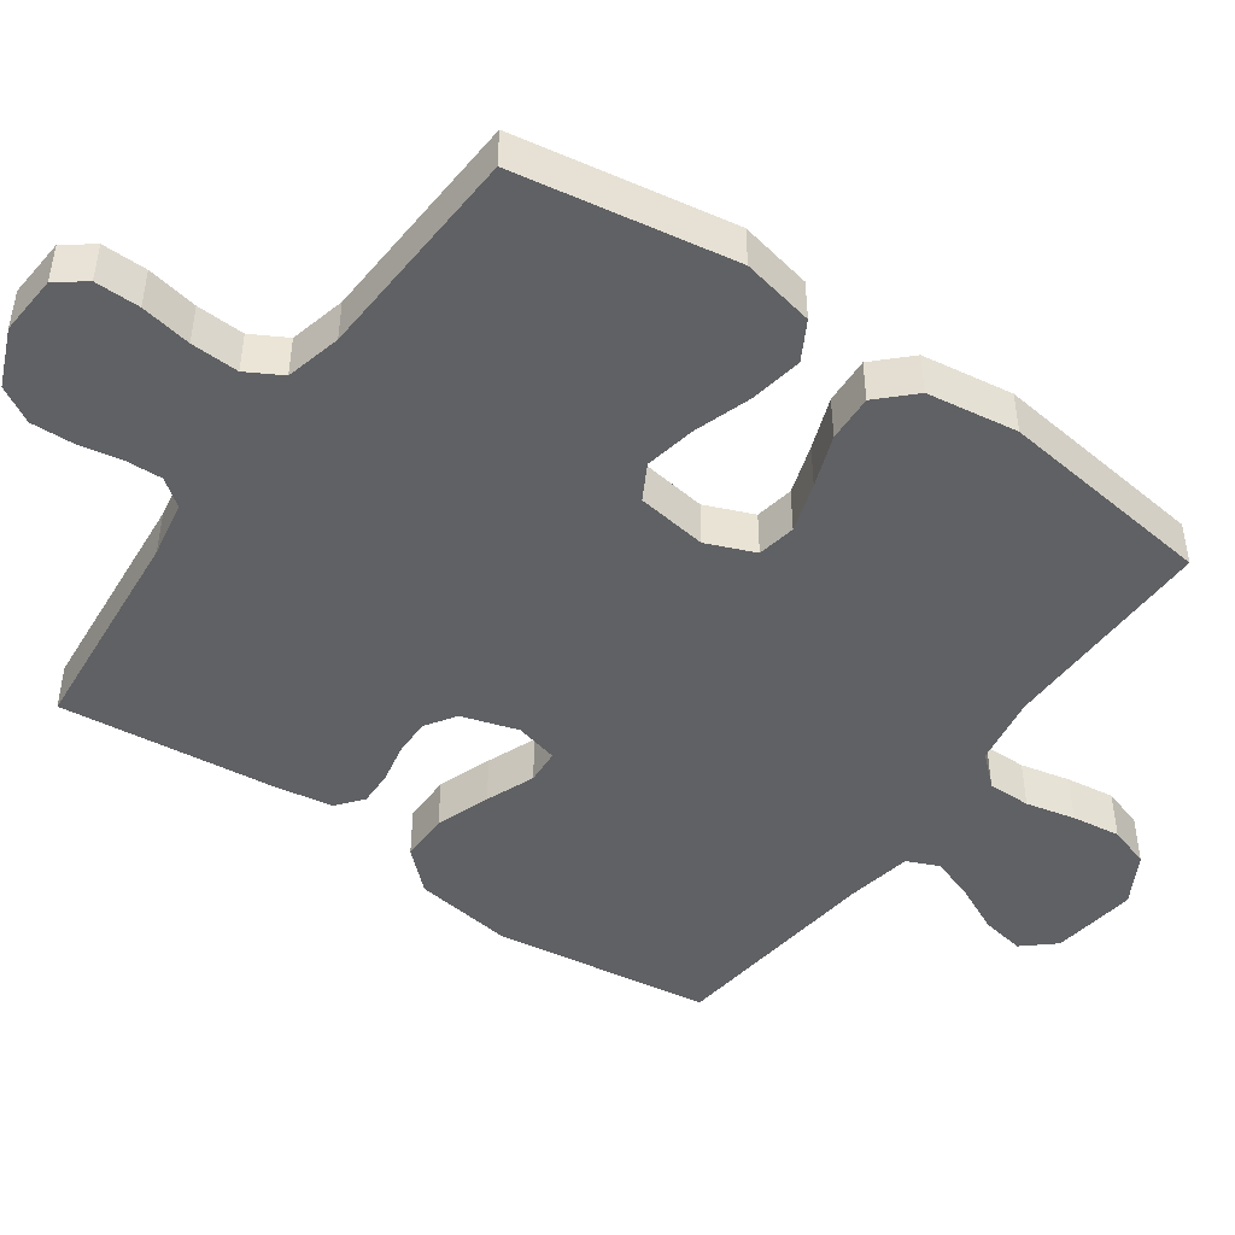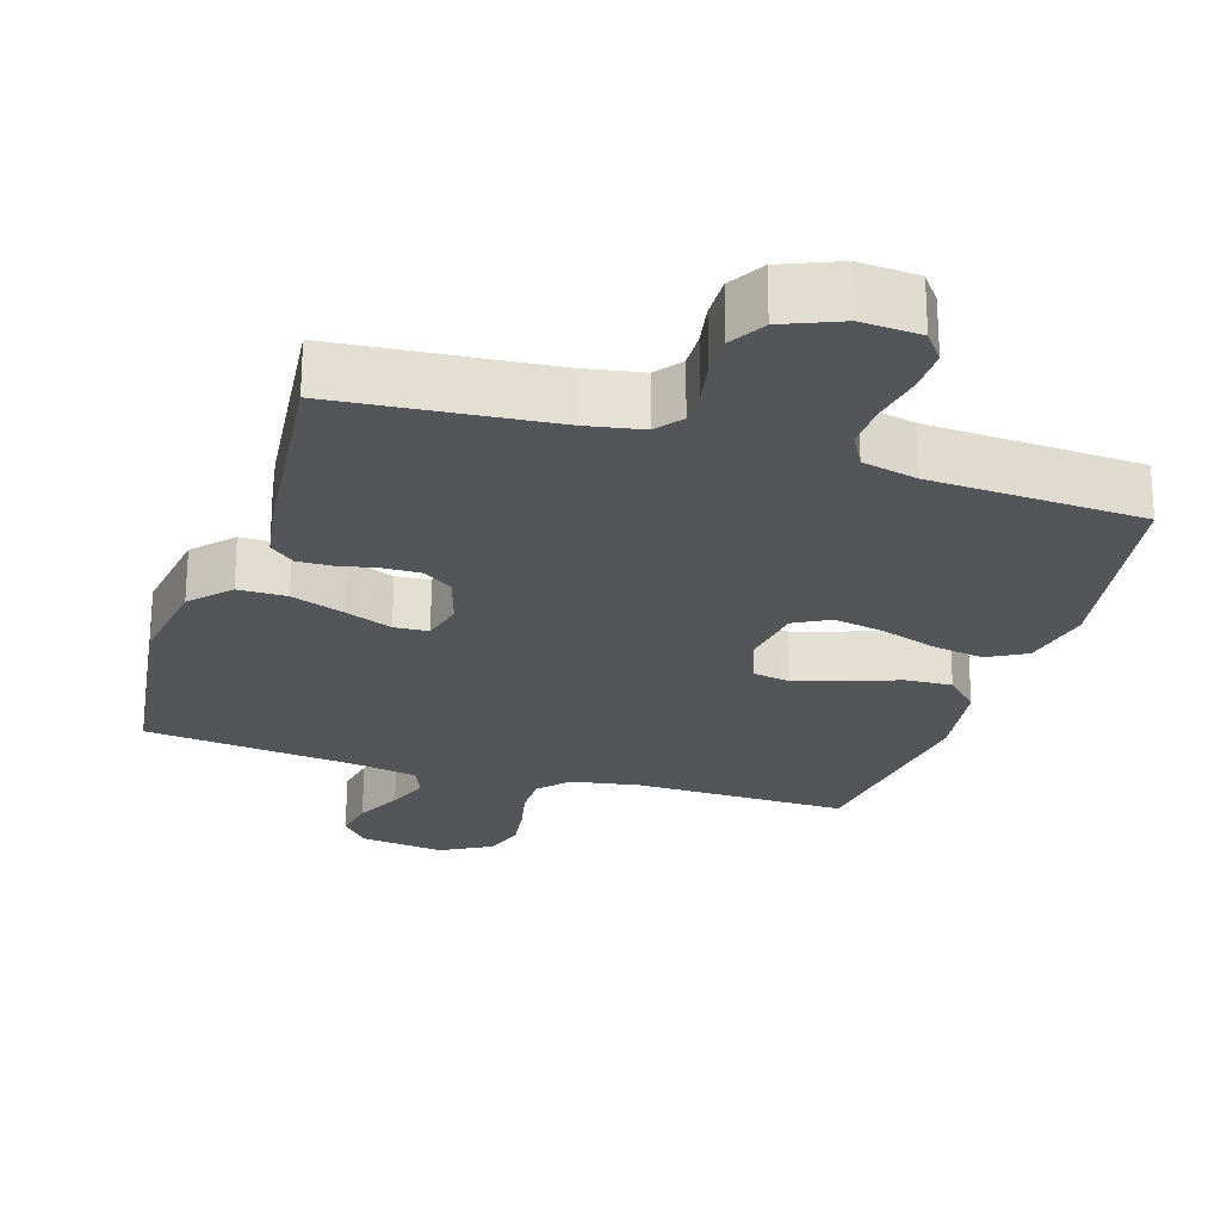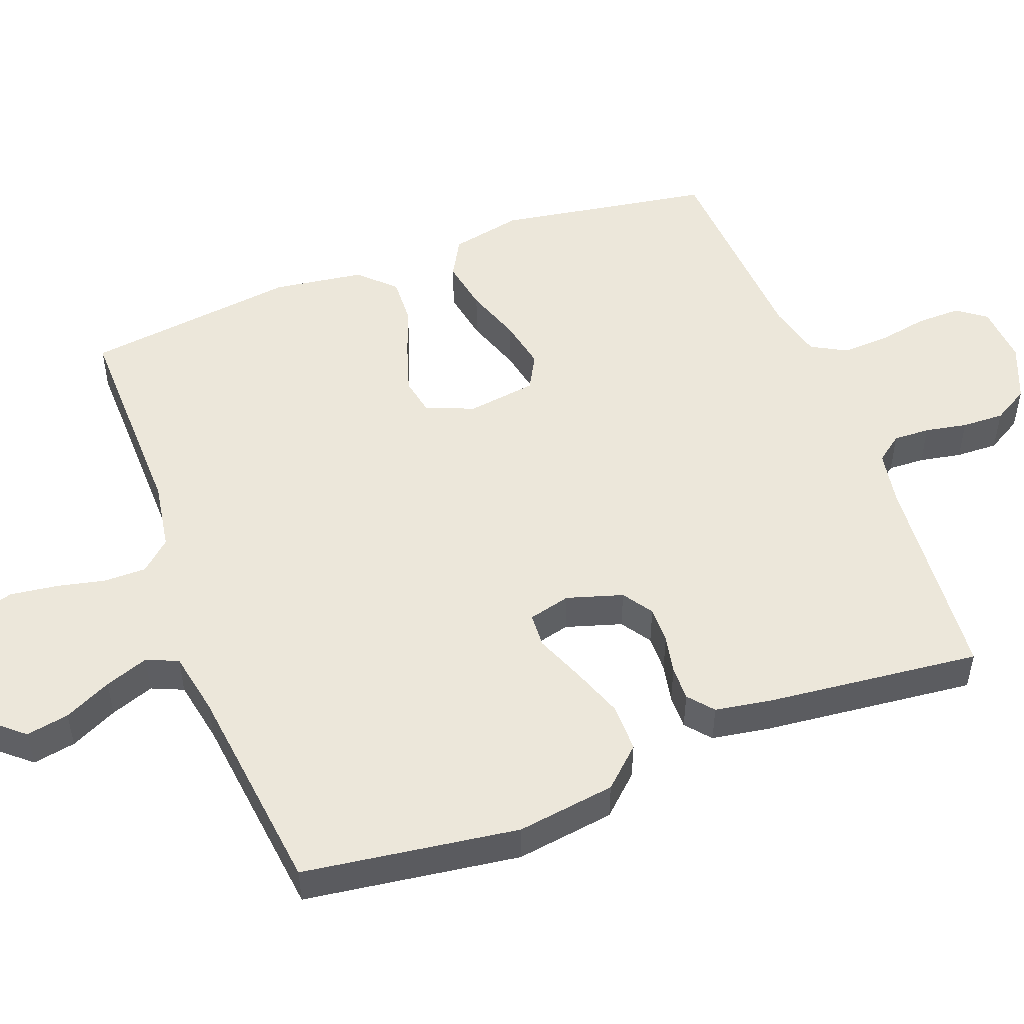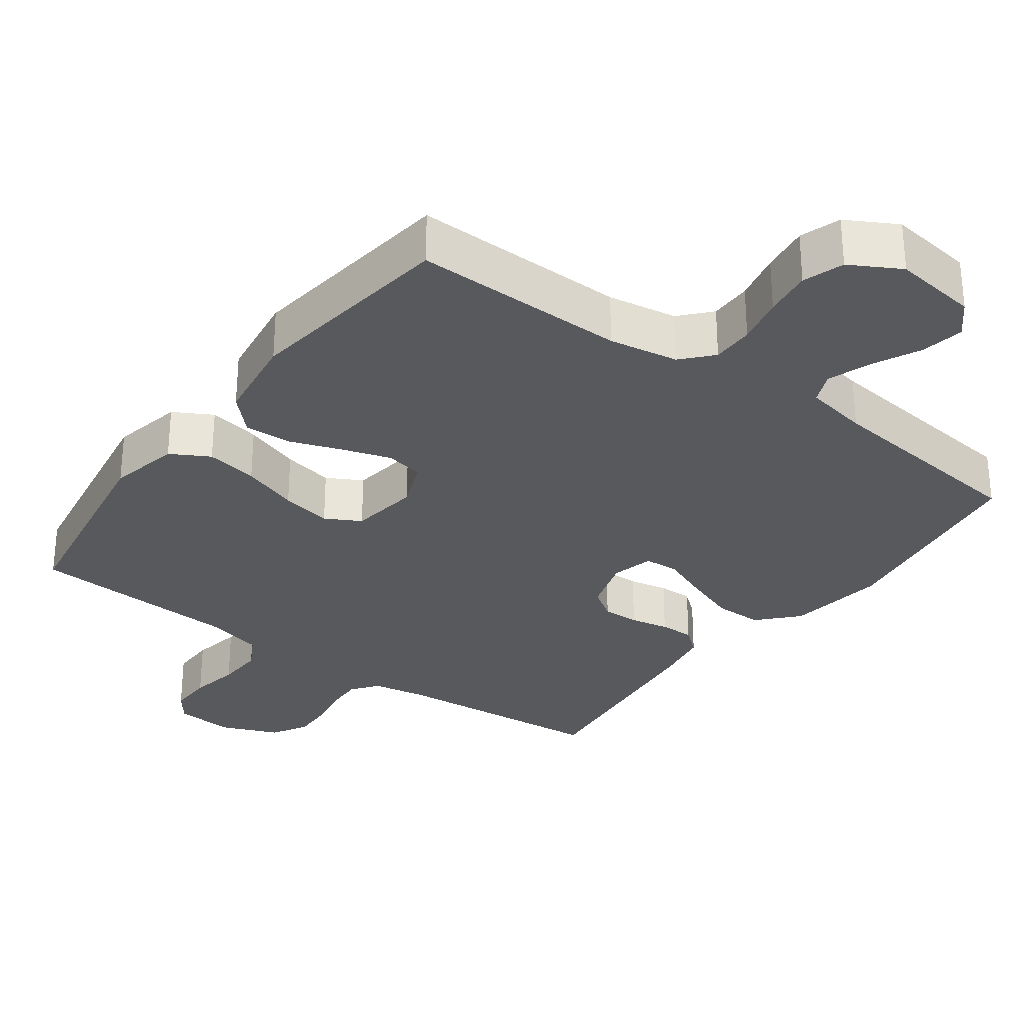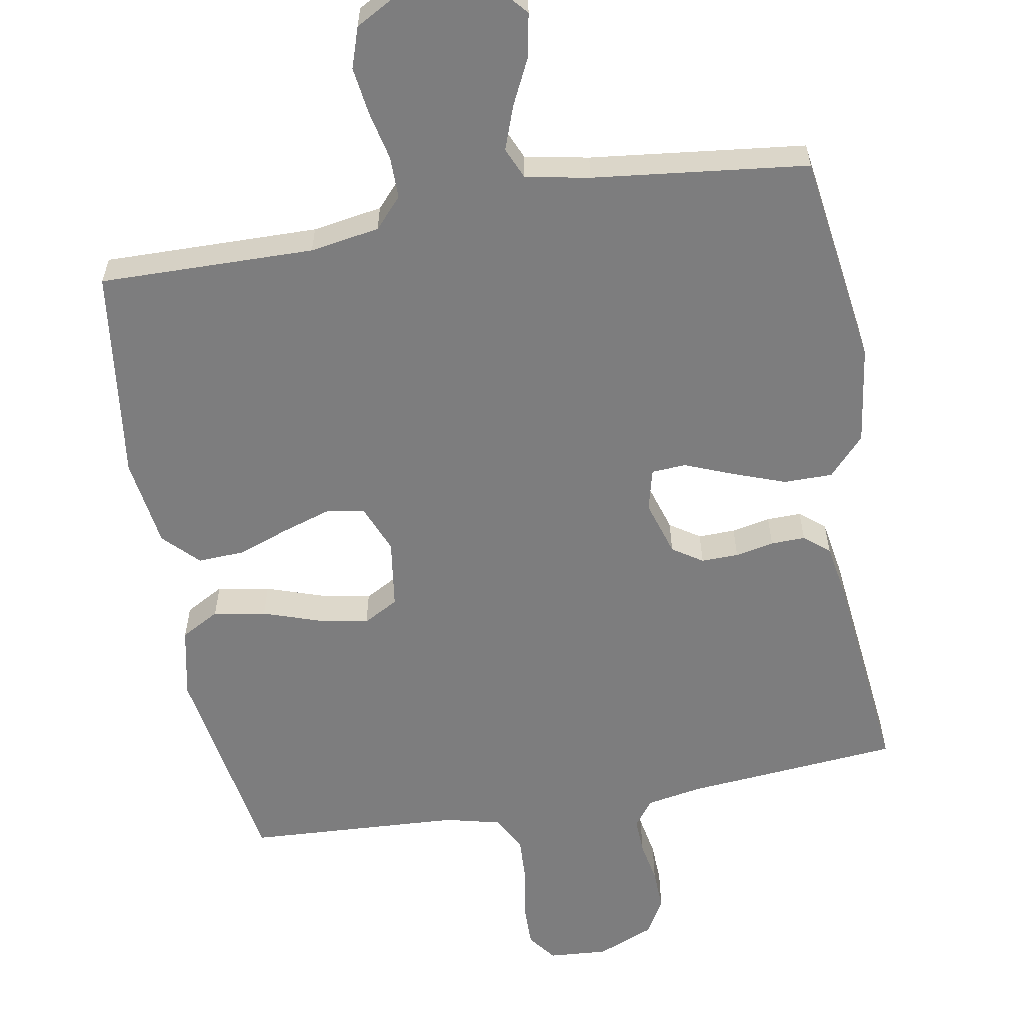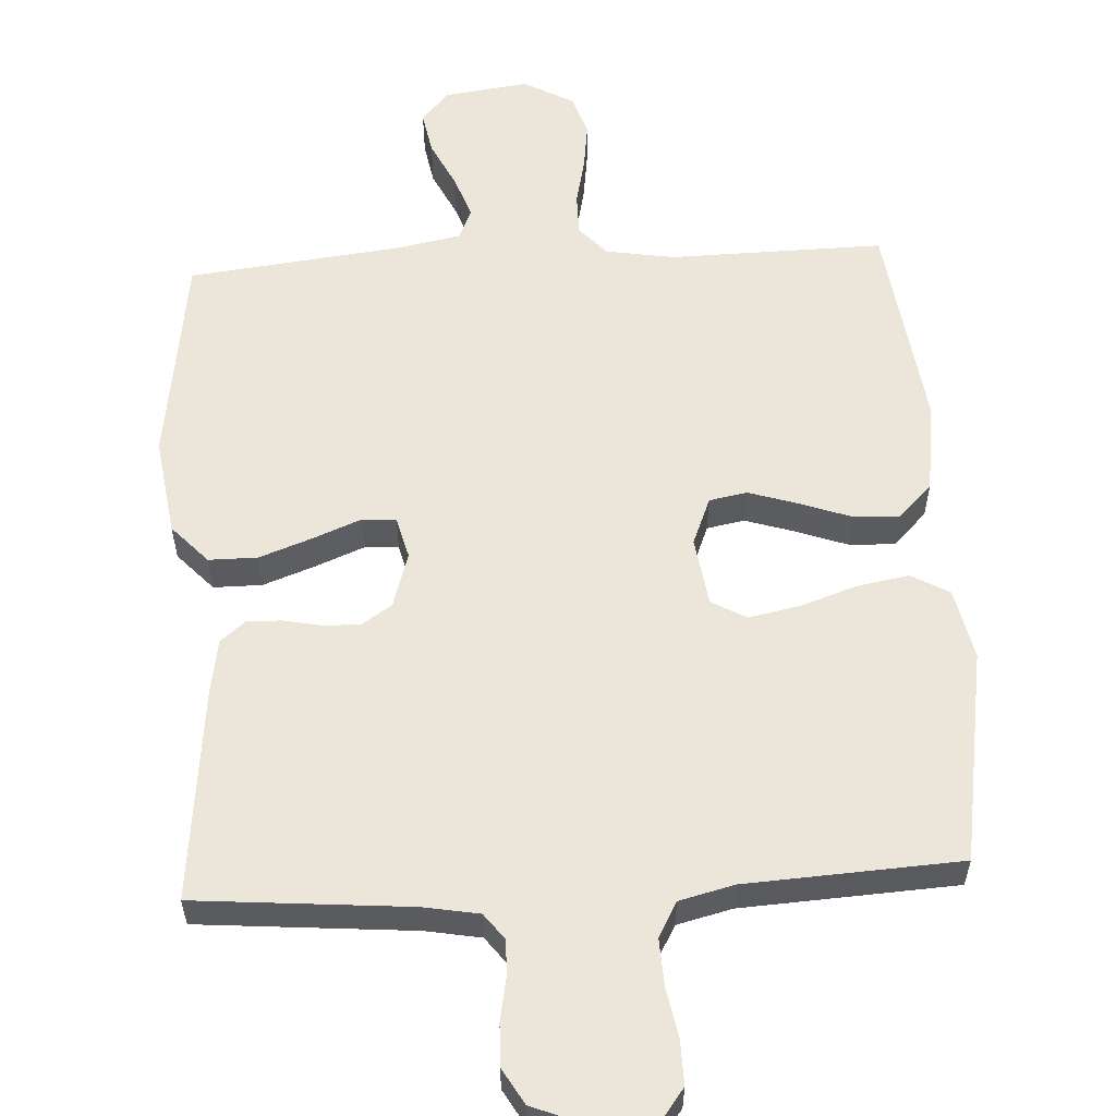
<metadata>
{"format":"obj","ext":"obj","renderer":"f3d","projection":"perspective","resolution":1024,"background":"white","views":[{"elev":-47.0,"azim":54.9,"up":"+Y"},{"elev":-24.0,"azim":-17.4,"up":"+Y"},{"elev":50.8,"azim":-110.7,"up":"+Y"},{"elev":-30.1,"azim":143.7,"up":"+Y"},{"elev":-59.1,"azim":-169.9,"up":"+Y"},{"elev":57.3,"azim":-3.2,"up":"+Y"}]}
</metadata>
<code>
v 0.5 0.07 0.5
v 0.549 0.07 0.2
v 0.528 0.07 0.1
v 0.474 0.07 0.07
v 0.401 0.07 0.083
v 0.322 0.07 0.11
v 0.251 0.07 0.124
v 0.202 0.07 0.097
v 0.188 0.07 0
v 0.215 0.07 -0.067
v 0.268 0.07 -0.077
v 0.337 0.07 -0.055
v 0.409 0.07 -0.029
v 0.474 0.07 -0.026
v 0.521 0.07 -0.074
v 0.539 0.07 -0.2
v 0.5 0.07 -0.5
v 0.2 0.07 -0.495
v 0.103 0.07 -0.511
v 0.065 0.07 -0.553
v 0.065 0.07 -0.612
v 0.08 0.07 -0.68
v 0.089 0.07 -0.747
v 0.07 0.07 -0.804
v 0 0.07 -0.843
v -0.119 0.07 -0.827
v -0.157 0.07 -0.783
v -0.146 0.07 -0.723
v -0.114 0.07 -0.657
v -0.092 0.07 -0.596
v -0.111 0.07 -0.552
v -0.2 0.07 -0.535
v -0.5 0.07 -0.5
v -0.542 0.07 -0.2
v -0.522 0.07 -0.062
v -0.472 0.07 -0.008
v -0.404 0.07 -0.008
v -0.33 0.07 -0.035
v -0.263 0.07 -0.062
v -0.215 0.07 -0.059
v -0.2 0.07 0
v -0.224 0.07 0.078
v -0.266 0.07 0.106
v -0.318 0.07 0.105
v -0.372 0.07 0.094
v -0.42 0.07 0.093
v -0.455 0.07 0.122
v -0.468 0.07 0.2
v -0.5 0.07 0.5
v -0.2 0.07 0.526
v -0.122 0.07 0.54
v -0.094 0.07 0.577
v -0.096 0.07 0.628
v -0.107 0.07 0.687
v -0.109 0.07 0.746
v -0.08 0.07 0.796
v 0 0.07 0.829
v 0.083 0.07 0.823
v 0.113 0.07 0.783
v 0.112 0.07 0.721
v 0.099 0.07 0.651
v 0.096 0.07 0.585
v 0.123 0.07 0.536
v 0.2 0.07 0.517
v 0.5 0 0.5
v 0.549 0 0.2
v 0.528 0 0.1
v 0.474 0 0.07
v 0.401 0 0.083
v 0.322 0 0.11
v 0.251 0 0.124
v 0.202 0 0.097
v 0.188 0 0
v 0.215 0 -0.067
v 0.268 0 -0.077
v 0.337 0 -0.055
v 0.409 0 -0.029
v 0.474 0 -0.026
v 0.521 0 -0.074
v 0.539 0 -0.2
v 0.5 0 -0.5
v 0.2 0 -0.495
v 0.103 0 -0.511
v 0.065 0 -0.553
v 0.065 0 -0.612
v 0.08 0 -0.68
v 0.089 0 -0.747
v 0.07 0 -0.804
v 0 0 -0.843
v -0.119 0 -0.827
v -0.157 0 -0.783
v -0.146 0 -0.723
v -0.114 0 -0.657
v -0.092 0 -0.596
v -0.111 0 -0.552
v -0.2 0 -0.535
v -0.5 0 -0.5
v -0.542 0 -0.2
v -0.522 0 -0.062
v -0.472 0 -0.008
v -0.404 0 -0.008
v -0.33 0 -0.035
v -0.263 0 -0.062
v -0.215 0 -0.059
v -0.2 0 0
v -0.224 0 0.078
v -0.266 0 0.106
v -0.318 0 0.105
v -0.372 0 0.094
v -0.42 0 0.093
v -0.455 0 0.122
v -0.468 0 0.2
v -0.5 0 0.5
v -0.2 0 0.526
v -0.122 0 0.54
v -0.094 0 0.577
v -0.096 0 0.628
v -0.107 0 0.687
v -0.109 0 0.746
v -0.08 0 0.796
v 0 0 0.829
v 0.083 0 0.823
v 0.113 0 0.783
v 0.112 0 0.721
v 0.099 0 0.651
v 0.096 0 0.585
v 0.123 0 0.536
v 0.2 0 0.517
f 59 60 61
f 58 59 61
f 57 58 61
f 56 57 61
f 55 56 61
f 54 55 61
f 53 54 61
f 52 53 61 62
f 51 52 62 63
f 48 49 50
f 47 48 50
f 46 47 50
f 45 46 50
f 44 45 50
f 51 63 64
f 50 51 64
f 44 50 64
f 43 44 64
f 37 38 39
f 36 37 39
f 35 36 39
f 34 35 39
f 33 34 39
f 32 33 39
f 31 32 39 40
f 30 31 40 41
f 27 28 29
f 26 27 29
f 25 26 29
f 24 25 29
f 23 24 29
f 22 23 29
f 21 22 29
f 20 21 29 30
f 19 20 30 41
f 16 17 18
f 15 16 18
f 14 15 18
f 13 14 18
f 12 13 18
f 11 12 18 19
f 10 11 19 41
f 4 5 6
f 3 4 6
f 2 3 6
f 1 2 6
f 64 1 6
f 64 6 7
f 64 7 8
f 43 64 8
f 42 43 8
f 9 10 41 42
f 8 9 42
f 125 124 123
f 125 123 122
f 125 122 121
f 125 121 120
f 125 120 119
f 125 119 118
f 125 118 117
f 126 125 117 116
f 127 126 116 115
f 114 113 112
f 114 112 111
f 114 111 110
f 114 110 109
f 114 109 108
f 128 127 115
f 128 115 114
f 128 114 108
f 128 108 107
f 103 102 101
f 103 101 100
f 103 100 99
f 103 99 98
f 103 98 97
f 103 97 96
f 104 103 96 95
f 105 104 95 94
f 93 92 91
f 93 91 90
f 93 90 89
f 93 89 88
f 93 88 87
f 93 87 86
f 93 86 85
f 94 93 85 84
f 105 94 84 83
f 82 81 80
f 82 80 79
f 82 79 78
f 82 78 77
f 82 77 76
f 83 82 76 75
f 105 83 75 74
f 70 69 68
f 70 68 67
f 70 67 66
f 70 66 65
f 70 65 128
f 71 70 128
f 72 71 128
f 72 128 107
f 72 107 106
f 106 105 74 73
f 106 73 72
f 1 65 66 2
f 2 66 67 3
f 3 67 68 4
f 4 68 69 5
f 5 69 70 6
f 6 70 71 7
f 7 71 72 8
f 8 72 73 9
f 9 73 74 10
f 10 74 75 11
f 11 75 76 12
f 12 76 77 13
f 13 77 78 14
f 14 78 79 15
f 15 79 80 16
f 16 80 81 17
f 17 81 82 18
f 18 82 83 19
f 19 83 84 20
f 20 84 85 21
f 21 85 86 22
f 22 86 87 23
f 23 87 88 24
f 24 88 89 25
f 25 89 90 26
f 26 90 91 27
f 27 91 92 28
f 28 92 93 29
f 29 93 94 30
f 30 94 95 31
f 31 95 96 32
f 32 96 97 33
f 33 97 98 34
f 34 98 99 35
f 35 99 100 36
f 36 100 101 37
f 37 101 102 38
f 38 102 103 39
f 39 103 104 40
f 40 104 105 41
f 41 105 106 42
f 42 106 107 43
f 43 107 108 44
f 44 108 109 45
f 45 109 110 46
f 46 110 111 47
f 47 111 112 48
f 48 112 113 49
f 49 113 114 50
f 50 114 115 51
f 51 115 116 52
f 52 116 117 53
f 53 117 118 54
f 54 118 119 55
f 55 119 120 56
f 56 120 121 57
f 57 121 122 58
f 58 122 123 59
f 59 123 124 60
f 60 124 125 61
f 61 125 126 62
f 62 126 127 63
f 63 127 128 64
f 64 128 65 1

</code>
